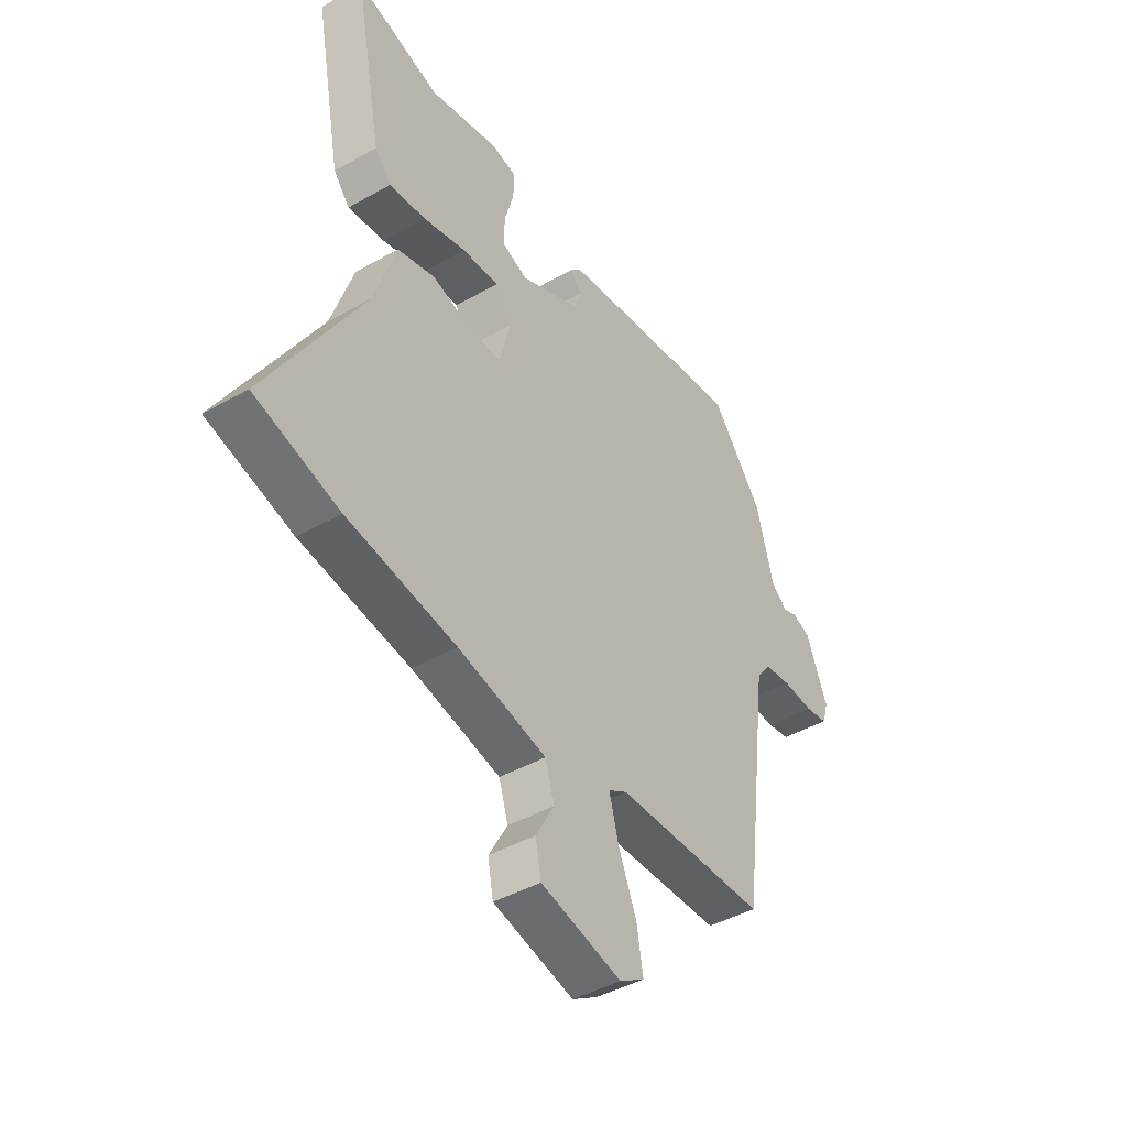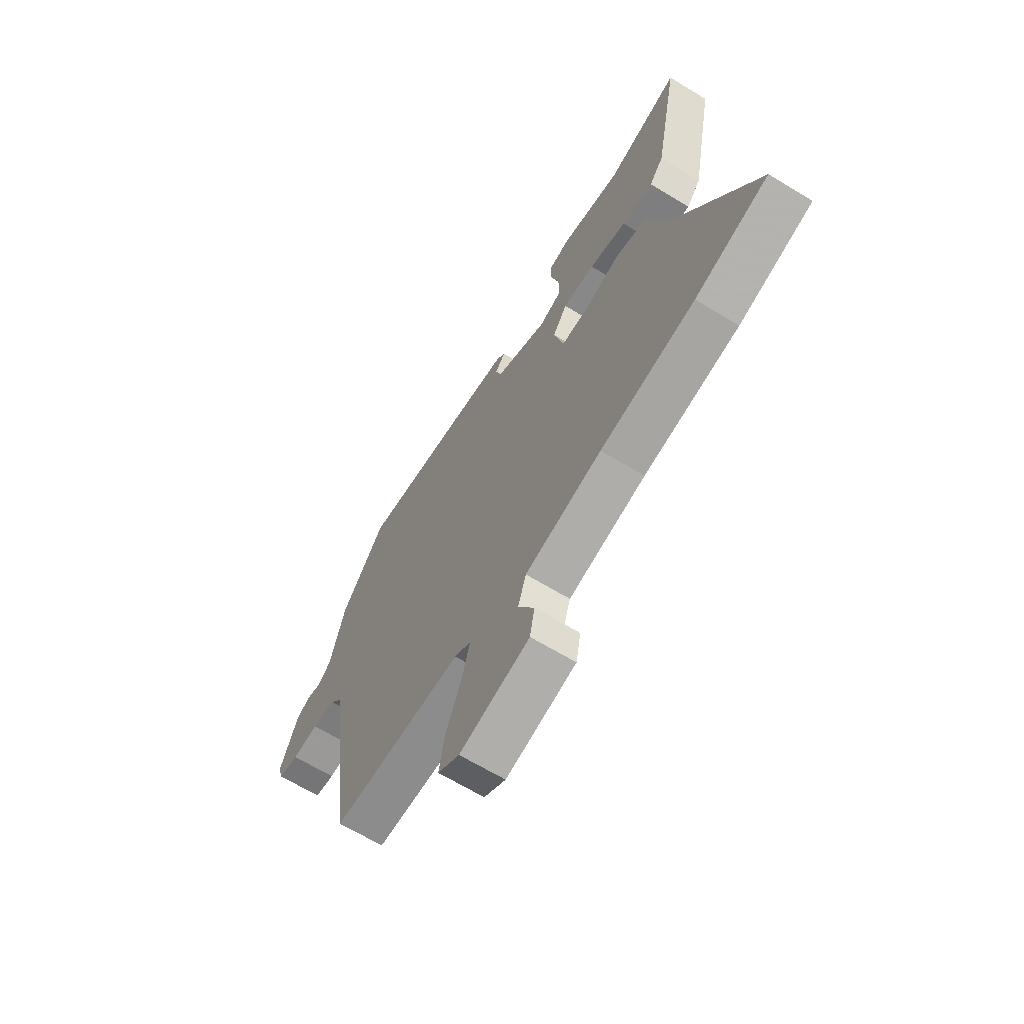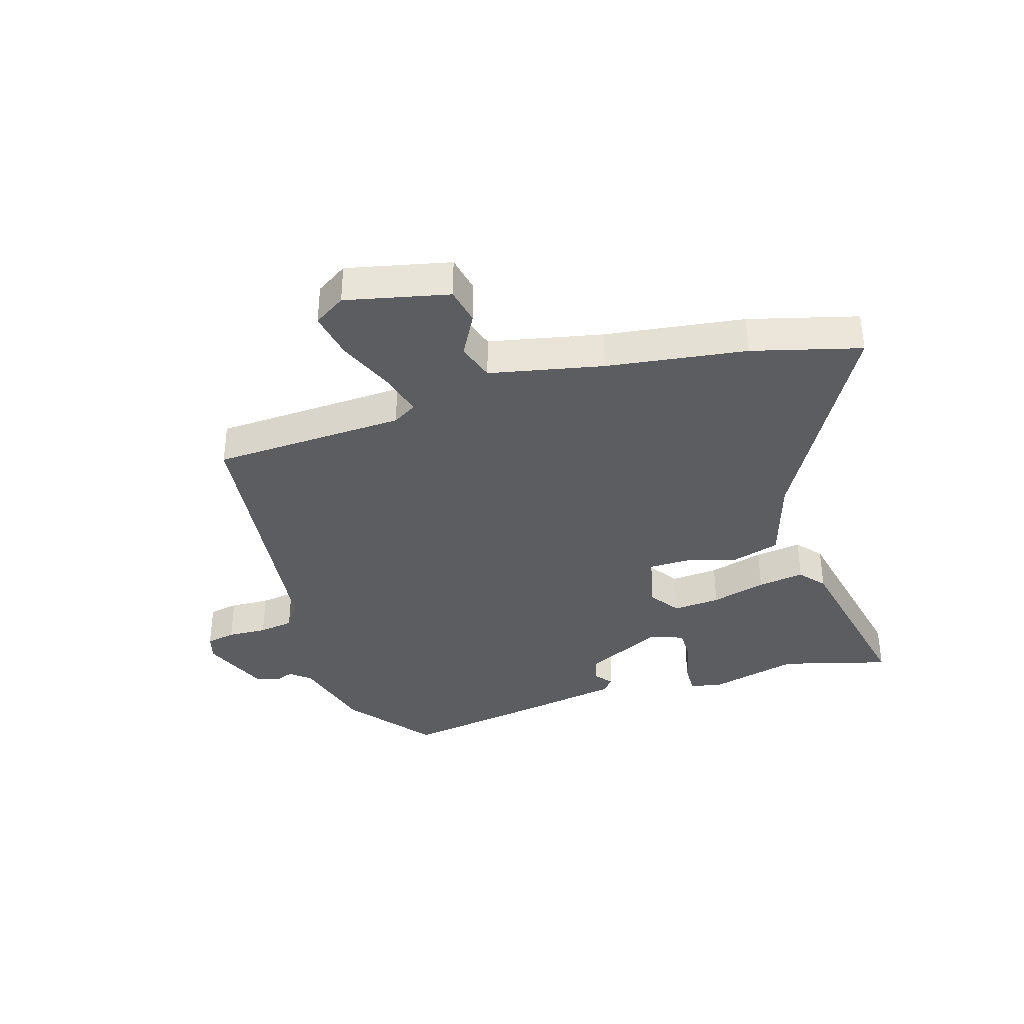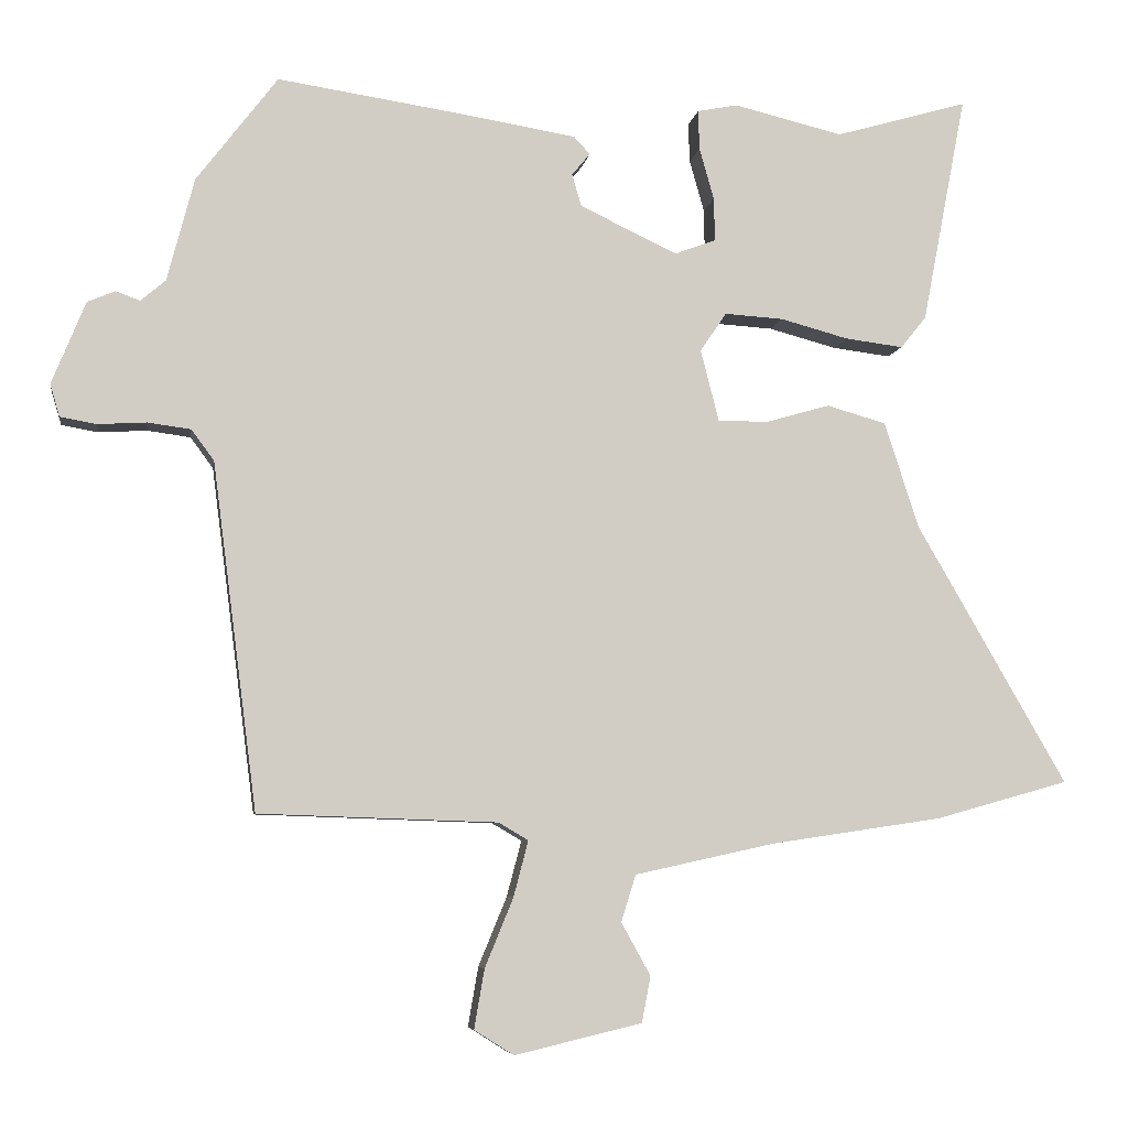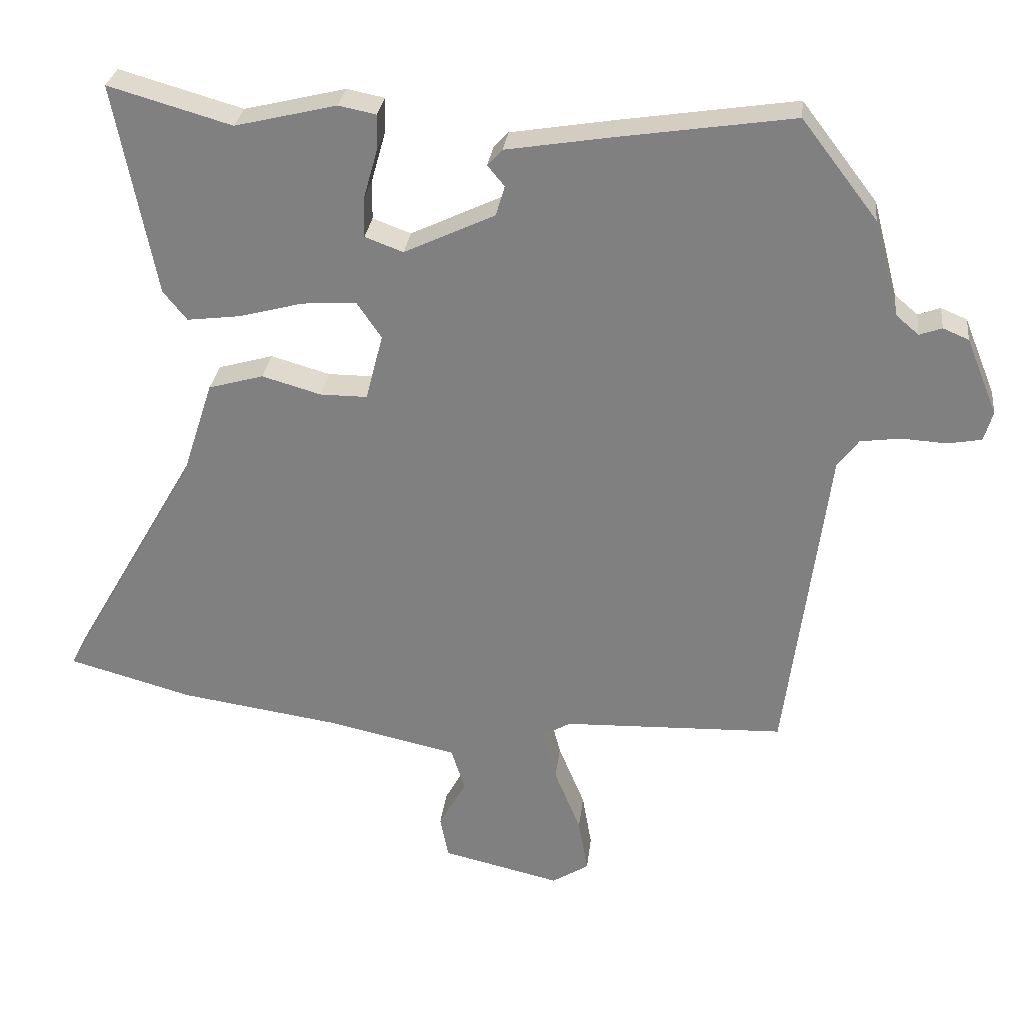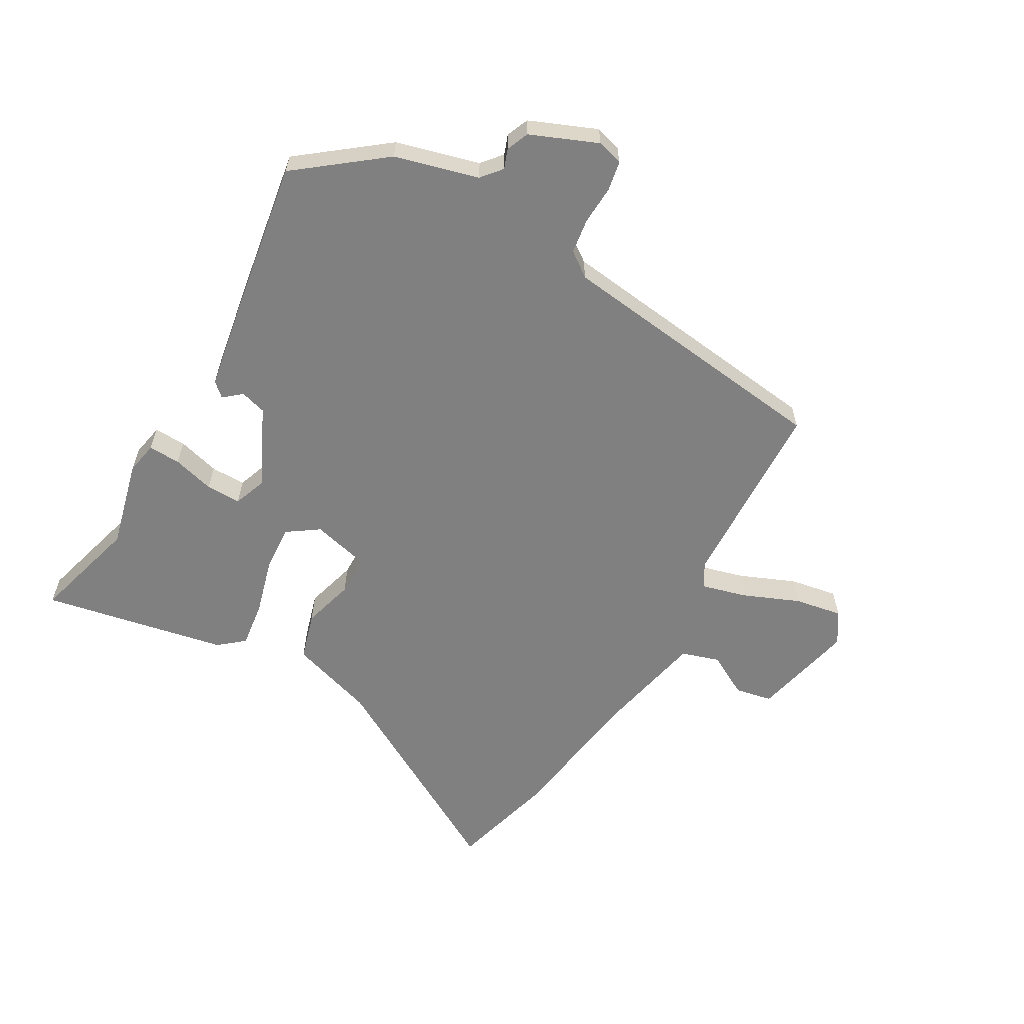
<metadata>
{"format":"obj","ext":"obj","renderer":"f3d","projection":"perspective","resolution":1024,"background":"white","views":[{"elev":-43.6,"azim":-56.3,"up":"+Z"},{"elev":-66.0,"azim":-121.4,"up":"+Z"},{"elev":-36.6,"azim":-162.3,"up":"+Y"},{"elev":-6.3,"azim":171.3,"up":"+Z"},{"elev":29.0,"azim":6.7,"up":"+Z"},{"elev":-60.2,"azim":60.6,"up":"+Y"}]}
</metadata>
<code>
v -0.49 0.07 -0.503
v -0.672 0.07 -0.452
v -0.467 0.07 -0.097
v -0.42 0.07 0.048
v -0.339 0.07 0.071
v -0.252 0.07 0.046
v -0.183 0.07 0.046
v -0.158 0.07 0.144
v -0.194 0.07 0.197
v -0.274 0.07 0.192
v -0.367 0.07 0.167
v -0.446 0.07 0.157
v -0.481 0.07 0.2
v -0.541 0.07 0.512
v -0.36 0.07 0.46
v -0.211 0.07 0.496
v -0.156 0.07 0.485
v -0.158 0.07 0.431
v -0.178 0.07 0.36
v -0.179 0.07 0.301
v -0.123 0.07 0.28
v 0.01 0.07 0.343
v 0.023 0.07 0.387
v -0.002 0.07 0.417
v 0.02 0.07 0.441
v 0.173 0.07 0.466
v 0.431 0.07 0.505
v 0.542 0.07 0.36
v 0.579 0.07 0.219
v 0.613 0.07 0.19
v 0.646 0.07 0.202
v 0.684 0.07 0.186
v 0.73 0.07 0.073
v 0.717 0.07 0.029
v 0.667 0.07 0.02
v 0.601 0.07 0.024
v 0.542 0.07 0.016
v 0.511 0.07 -0.026
v 0.45 0.07 -0.499
v 0.124 0.07 -0.51
v 0.083 0.07 -0.534
v 0.103 0.07 -0.61
v 0.142 0.07 -0.705
v 0.156 0.07 -0.786
v 0.102 0.07 -0.82
v -0.072 0.07 -0.779
v -0.084 0.07 -0.716
v -0.044 0.07 -0.644
v -0.064 0.07 -0.58
v -0.255 0.07 -0.538
v -0.49 0 -0.503
v -0.672 0 -0.452
v -0.467 0 -0.097
v -0.42 0 0.048
v -0.339 0 0.071
v -0.252 0 0.046
v -0.183 0 0.046
v -0.158 0 0.144
v -0.194 0 0.197
v -0.274 0 0.192
v -0.367 0 0.167
v -0.446 0 0.157
v -0.481 0 0.2
v -0.541 0 0.512
v -0.36 0 0.46
v -0.211 0 0.496
v -0.156 0 0.485
v -0.158 0 0.431
v -0.178 0 0.36
v -0.179 0 0.301
v -0.123 0 0.28
v 0.01 0 0.343
v 0.023 0 0.387
v -0.002 0 0.417
v 0.02 0 0.441
v 0.173 0 0.466
v 0.431 0 0.505
v 0.542 0 0.36
v 0.579 0 0.219
v 0.613 0 0.19
v 0.646 0 0.202
v 0.684 0 0.186
v 0.73 0 0.073
v 0.717 0 0.029
v 0.667 0 0.02
v 0.601 0 0.024
v 0.542 0 0.016
v 0.511 0 -0.026
v 0.45 0 -0.499
v 0.124 0 -0.51
v 0.083 0 -0.534
v 0.103 0 -0.61
v 0.142 0 -0.705
v 0.156 0 -0.786
v 0.102 0 -0.82
v -0.072 0 -0.779
v -0.084 0 -0.716
v -0.044 0 -0.644
v -0.064 0 -0.58
v -0.255 0 -0.538
f 46 47 48
f 45 46 48
f 44 45 48
f 43 44 48
f 42 43 48
f 41 42 48 49
f 40 41 49 50
f 38 39 40
f 1 2 3
f 50 1 3
f 40 50 3
f 38 40 3
f 37 38 3
f 34 35 36
f 33 34 36
f 32 33 36
f 31 32 36
f 30 31 36
f 36 37 3
f 30 36 3
f 29 30 3
f 27 28 29
f 26 27 29
f 25 26 29
f 24 25 29
f 23 24 29
f 17 18 19
f 16 17 19
f 15 16 19
f 15 19 20
f 14 15 20
f 13 14 20
f 12 13 20
f 11 12 20
f 10 11 20
f 9 10 20 21
f 3 4 5 6
f 3 6 7
f 29 3 7
f 22 23 29
f 21 22 29
f 9 21 29
f 8 9 29
f 7 8 29
f 98 97 96
f 98 96 95
f 98 95 94
f 98 94 93
f 98 93 92
f 99 98 92 91
f 100 99 91 90
f 90 89 88
f 53 52 51
f 53 51 100
f 53 100 90
f 53 90 88
f 53 88 87
f 86 85 84
f 86 84 83
f 86 83 82
f 86 82 81
f 86 81 80
f 53 87 86
f 53 86 80
f 53 80 79
f 79 78 77
f 79 77 76
f 79 76 75
f 79 75 74
f 79 74 73
f 69 68 67
f 69 67 66
f 69 66 65
f 70 69 65
f 70 65 64
f 70 64 63
f 70 63 62
f 70 62 61
f 70 61 60
f 71 70 60 59
f 56 55 54 53
f 57 56 53
f 57 53 79
f 79 73 72
f 79 72 71
f 79 71 59
f 79 59 58
f 79 58 57
f 1 51 52 2
f 2 52 53 3
f 3 53 54 4
f 4 54 55 5
f 5 55 56 6
f 6 56 57 7
f 7 57 58 8
f 8 58 59 9
f 9 59 60 10
f 10 60 61 11
f 11 61 62 12
f 12 62 63 13
f 13 63 64 14
f 14 64 65 15
f 15 65 66 16
f 16 66 67 17
f 17 67 68 18
f 18 68 69 19
f 19 69 70 20
f 20 70 71 21
f 21 71 72 22
f 22 72 73 23
f 23 73 74 24
f 24 74 75 25
f 25 75 76 26
f 26 76 77 27
f 27 77 78 28
f 28 78 79 29
f 29 79 80 30
f 30 80 81 31
f 31 81 82 32
f 32 82 83 33
f 33 83 84 34
f 34 84 85 35
f 35 85 86 36
f 36 86 87 37
f 37 87 88 38
f 38 88 89 39
f 39 89 90 40
f 40 90 91 41
f 41 91 92 42
f 42 92 93 43
f 43 93 94 44
f 44 94 95 45
f 45 95 96 46
f 46 96 97 47
f 47 97 98 48
f 48 98 99 49
f 49 99 100 50
f 50 100 51 1

</code>
